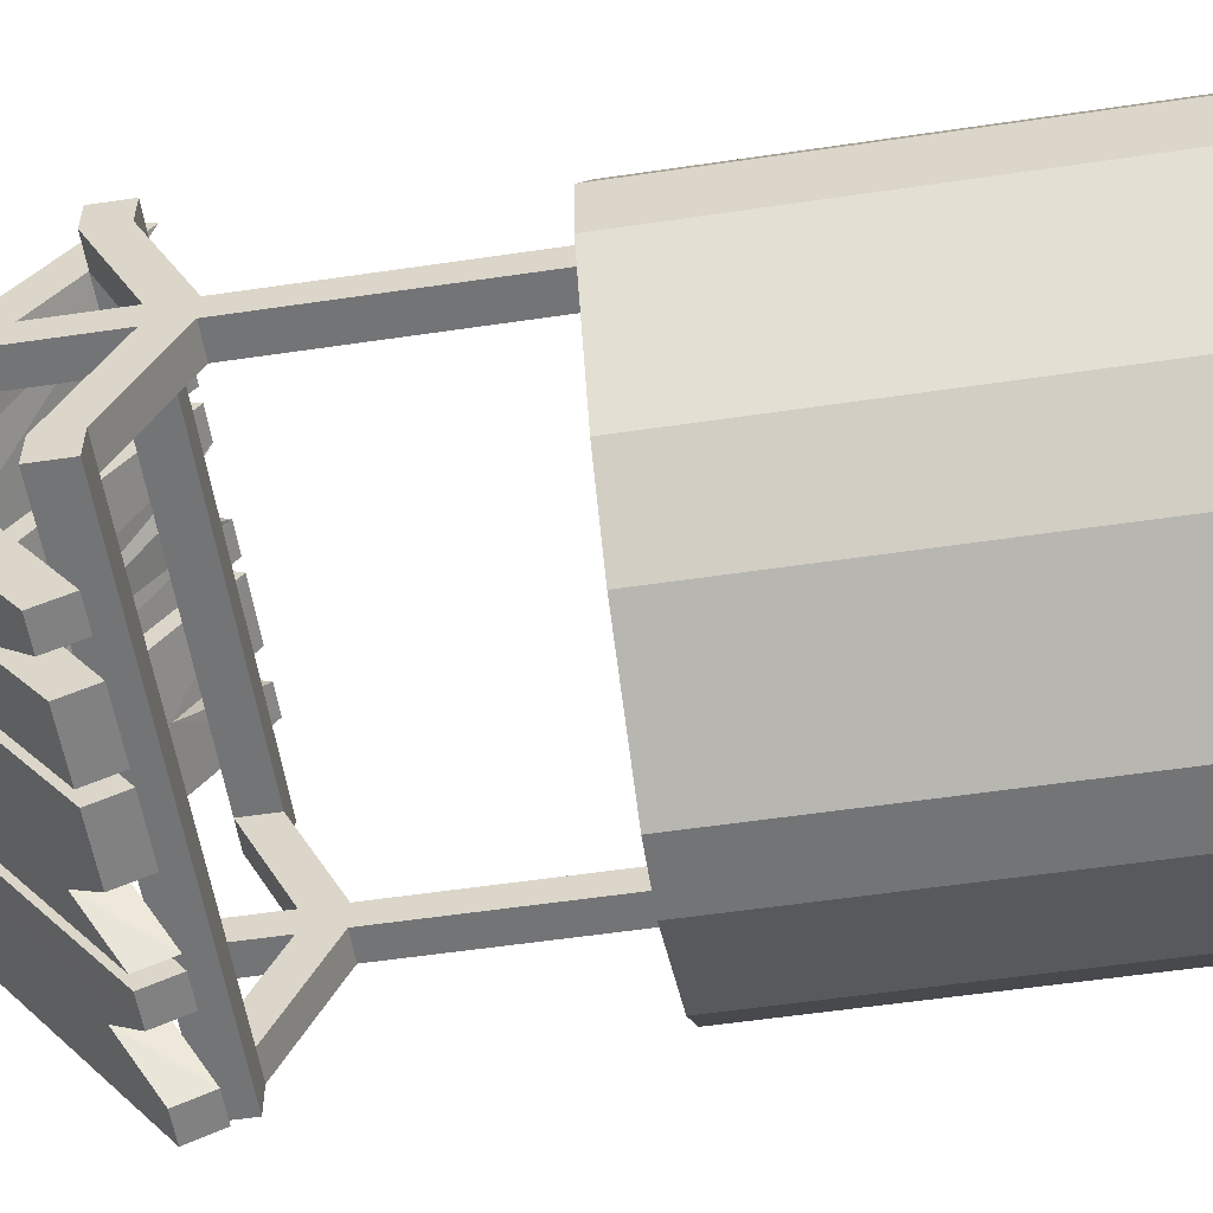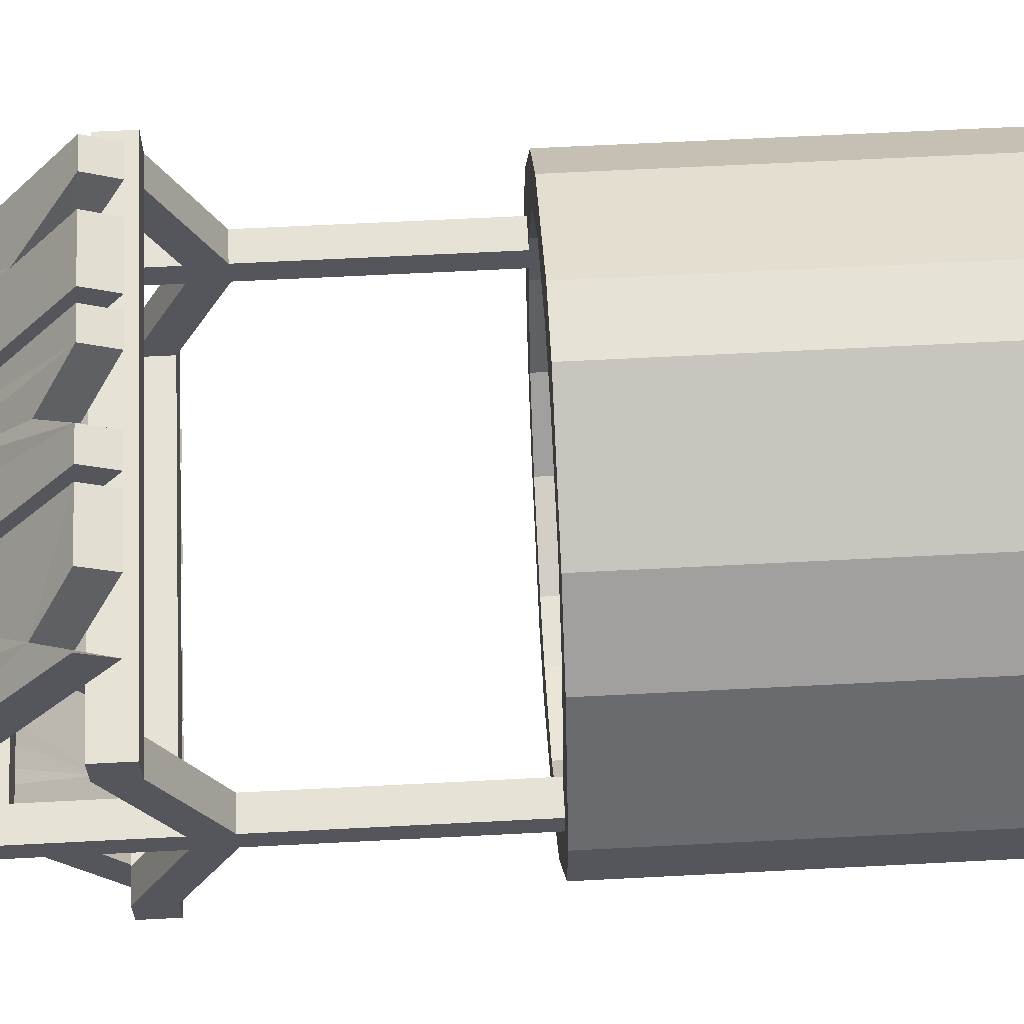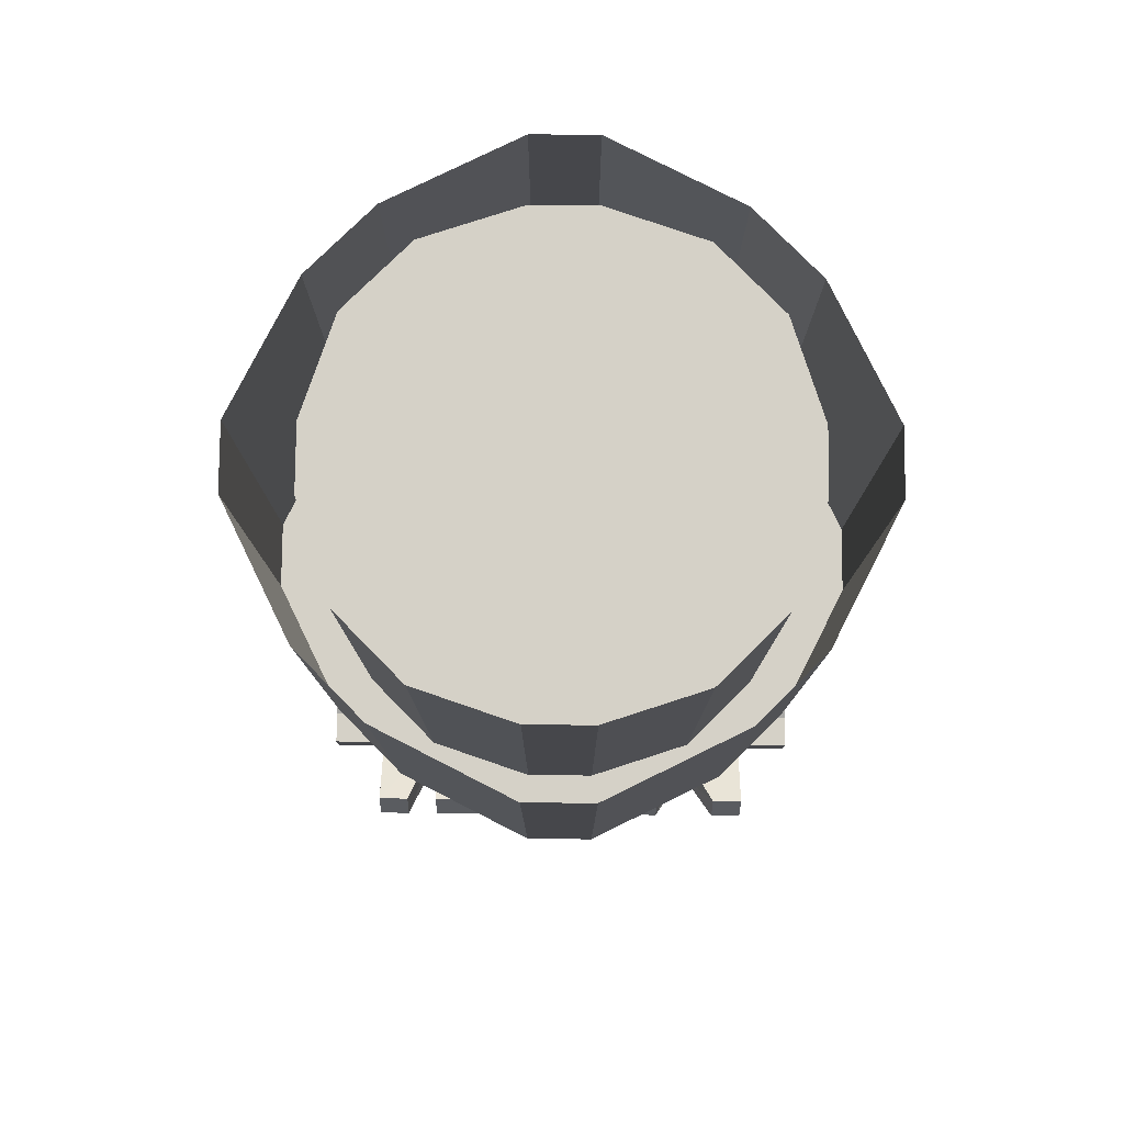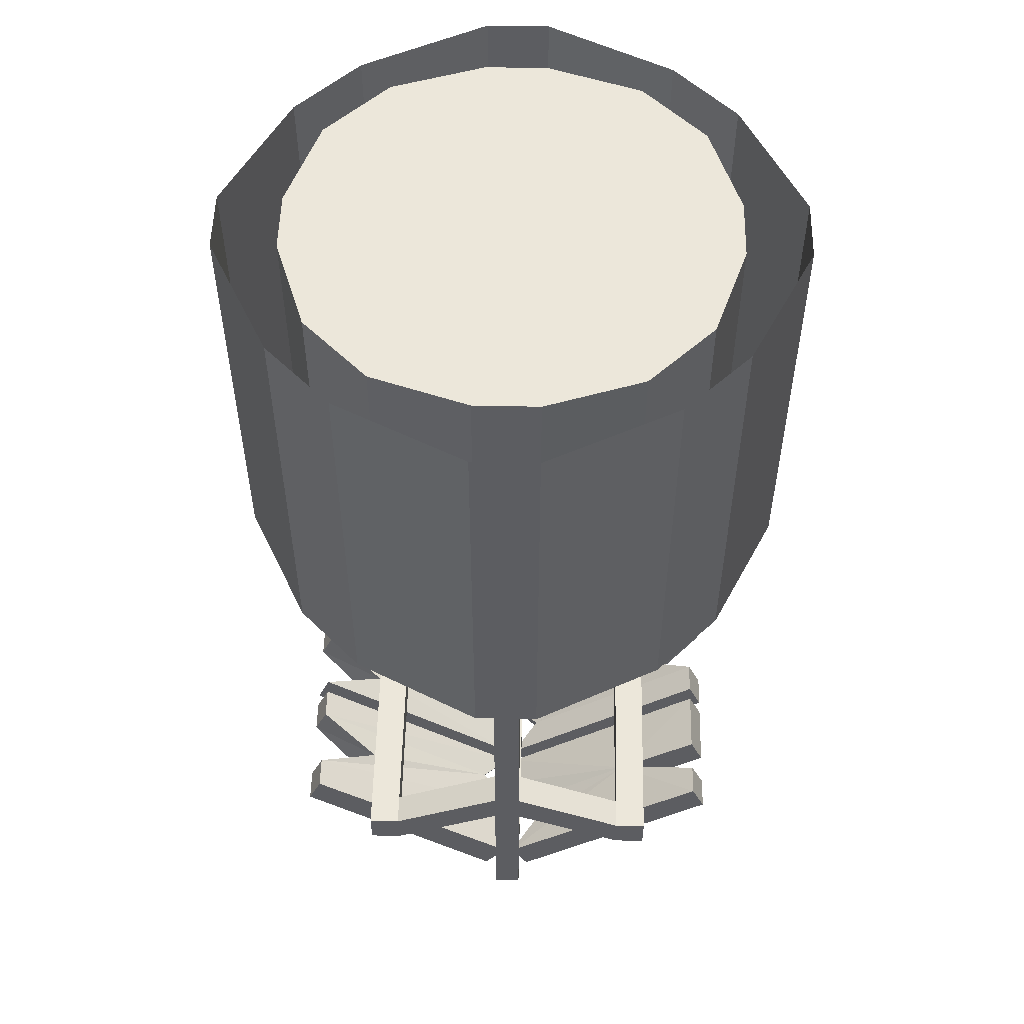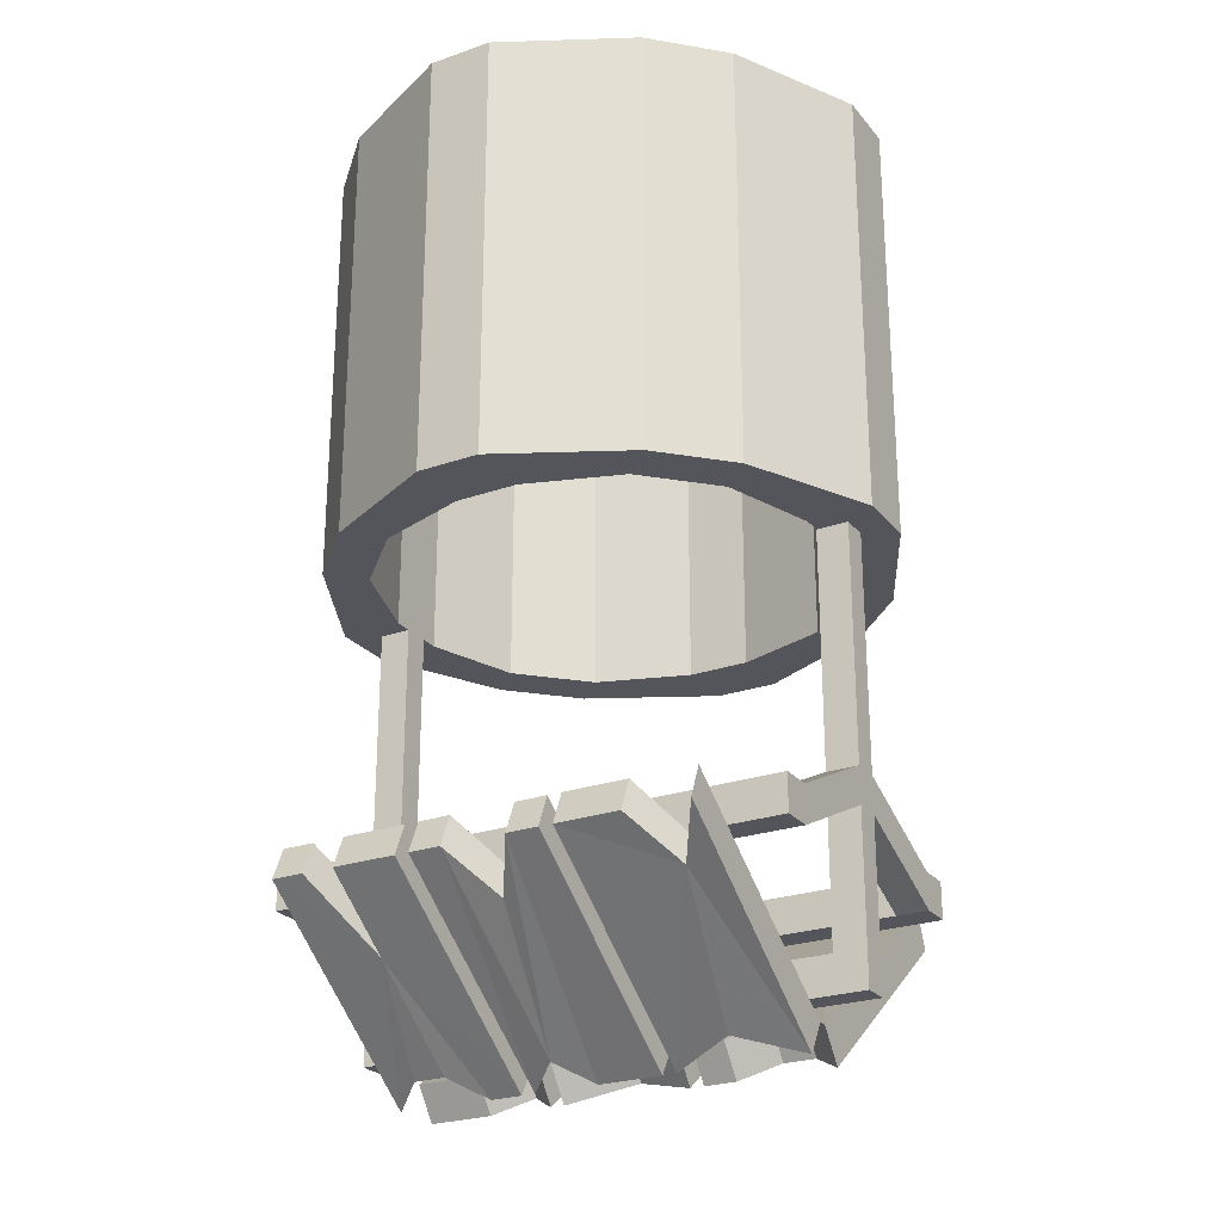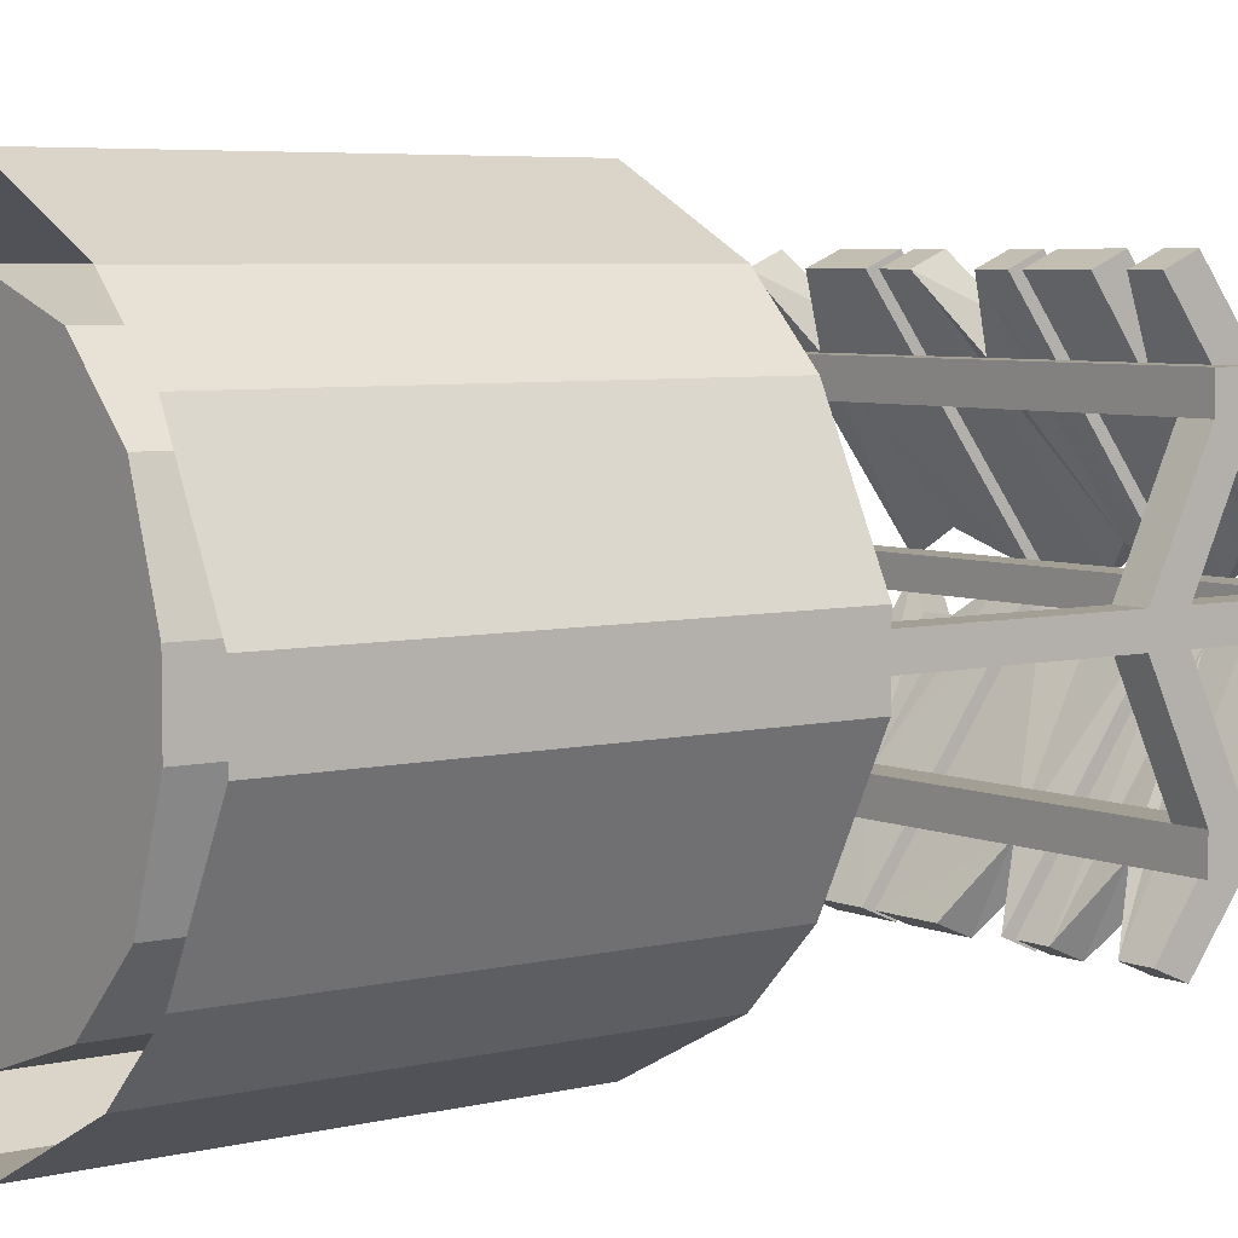
<metadata>
{"format":"obj","ext":"obj","renderer":"f3d","projection":"perspective","resolution":1024,"background":"white","views":[{"elev":-56.1,"azim":98.8,"up":"+Z"},{"elev":63.4,"azim":87.0,"up":"+Z"},{"elev":79.3,"azim":-179.5,"up":"+Y"},{"elev":53.6,"azim":-88.7,"up":"+Y"},{"elev":-25.0,"azim":29.6,"up":"+Y"},{"elev":5.5,"azim":-127.3,"up":"+Z"}]}
</metadata>
<code>
o unused/6143
v -45 -161 48
v -38 -161 48
v -31 -174 30
v -45 -196 1
v -45 -203 5
v -45 -168 51
v -38 -168 51
v -31 -181 34
v -31 -161 48
v -17 -161 48
v -17 -196 1
v -24 -196 1
v -31 -192 7
v -38 -192 7
v -38 -199 11
v -17 -168 51
v -17 -203 5
v -24 -203 5
v -31 -199 11
v -31 -168 51
v -14 -203 5
v -14 -168 51
v -14 -161 48
v -14 -196 1
v -7 -199 11
v -7 -168 51
v -7 -161 48
v -7 -192 7
v 0 -203 5
v 7 -168 51
v 0 -176 40
v 0 -170 35
v 7 -161 48
v 0 -196 1
v 14 -203 5
v 14 -168 51
v 14 -161 48
v 14 -196 1
v 38 -176 40
v 31 -168 51
v 17 -168 51
v 17 -203 5
v 31 -199 11
v 45 -203 5
v 45 -168 51
v 45 -161 48
v 38 -170 35
v 31 -161 48
v 17 -161 48
v 17 -196 1
v 31 -192 7
v 45 -196 1
v 45 -161 -49
v 38 -161 -49
v 31 -174 -31
v 45 -196 -1
v 45 -203 -6
v 45 -168 -52
v 38 -168 -52
v 31 -181 -35
v 31 -161 -49
v 17 -161 -49
v 17 -196 -1
v 24 -196 -1
v 31 -192 -7
v 38 -192 -7
v 38 -199 -12
v 17 -168 -52
v 17 -203 -6
v 24 -203 -6
v 31 -199 -12
v 31 -168 -52
v -7 -176 -41
v 0 -168 -52
v 14 -168 -52
v 14 -203 -6
v 0 -199 -12
v -14 -203 -6
v -14 -168 -52
v -14 -161 -49
v -7 -170 -36
v 0 -161 -49
v 14 -161 -49
v 14 -196 -1
v 0 -192 -7
v -14 -196 -1
v -17 -203 -6
v -17 -168 -52
v -17 -161 -49
v -17 -196 -1
v -24 -199 -12
v -24 -168 -52
v -24 -161 -49
v -24 -192 -7
v -31 -203 -6
v -38 -168 -52
v -31 -176 -41
v -31 -170 -36
v -38 -161 -49
v -31 -196 -1
v -45 -203 -6
v -45 -168 -52
v -45 -161 -49
v -45 -196 -1
v 56 -148 -3
v 49 -148 -3
v 49 -96 -3
v 56 -96 -3
v 56 -96 3
v 56 -148 3
v 56 -156 -3
v 56 -160 -28
v 49 -160 -28
v 49 -168 -28
v 49 -156 -3
v 49 -156 3
v 49 -148 3
v 49 -96 3
v 56 -160 28
v 56 -156 3
v 56 -184 -3
v 56 -168 -28
v 56 -168 -35
v 56 -160 -35
v -56 -160 -35
v -49 -160 -28
v -49 -168 -28
v 49 -160 28
v 56 -160 35
v 56 -168 28
v 56 -184 3
v 56 -192 -3
v 49 -184 -3
v 49 -184 3
v 56 -192 3
v -56 -192 3
v -56 -192 -3
v -49 -184 -3
v -49 -184 3
v -56 -184 3
v -56 -184 -3
v -49 -156 -3
v -49 -156 3
v -56 -156 3
v -56 -156 -3
v -56 -168 -28
v -49 -148 -3
v -49 -148 3
v -49 -168 28
v -56 -168 28
v -56 -160 28
v -56 -148 3
v -56 -148 -3
v -56 -160 -28
v -56 -168 -35
v 49 -168 28
v -49 -160 28
v -56 -160 35
v 56 -168 35
v -56 -168 35
v -49 -96 3
v -56 -96 3
v -56 -96 -3
v -49 -96 -3
v -7 0 49
v -28 0 42
v -42 0 28
v -49 0 7
v -49 0 -7
v -42 0 -28
v -28 0 -42
v -7 0 -49
v 7 0 -49
v 28 0 -42
v 42 0 -28
v 49 0 -7
v 49 0 7
v 42 0 28
v 28 0 42
v 7 0 49
v -7 -96 49
v -28 -96 42
v -42 -96 28
v -49 -96 7
v -49 -96 -7
v -42 -96 -28
v -28 -96 -42
v -7 -96 -49
v 7 -96 -49
v 28 -96 -42
v 42 -96 -28
v 49 -96 -7
v 49 -96 7
v 42 -96 28
v 28 -96 42
v 7 -96 49
v -7 -96 63
v -35 -96 49
v -49 -96 35
v -63 -96 7
v -63 -96 -7
v -49 -96 -35
v -35 -96 -49
v -7 -96 -63
v 7 -96 -63
v 35 -96 -49
v 49 -96 -35
v 63 -96 -7
v 63 -96 7
v 49 -96 35
v 35 -96 49
v 7 -96 63
v -7 0 63
v -35 0 49
v -49 0 35
v -63 0 7
v -63 0 -7
v -49 0 -35
v -35 0 -49
v -7 0 -63
v 7 0 -63
v 35 0 -49
v 49 0 -35
v 63 0 -7
v 63 0 7
v 49 0 35
v 35 0 49
v 7 0 63
f 1 2 3
f 1 3 4
f 1 4 5
f 1 5 6
f 1 6 2
f 2 6 7
f 2 7 3
f 3 7 8
f 3 8 9
f 3 9 10
f 3 10 11
f 3 11 12
f 3 12 13
f 3 13 14
f 3 14 4
f 4 14 15
f 4 15 5
f 5 15 8
f 5 8 6
f 6 8 7
f 11 10 16
f 11 16 17
f 11 17 12
f 12 17 18
f 12 18 13
f 13 18 19
f 13 19 14
f 14 19 15
f 15 19 8
f 8 19 18
f 8 18 17
f 8 17 16
f 8 16 20
f 8 20 9
f 9 20 10
f 10 20 16
f 21 22 23
f 21 23 24
f 21 24 25
f 21 25 26
f 21 26 22
f 22 26 27
f 22 27 23
f 23 27 24
f 24 27 28
f 24 28 25
f 25 28 29
f 25 29 30
f 25 30 31
f 25 31 26
f 26 31 32
f 26 32 27
f 27 32 28
f 28 32 33
f 28 33 34
f 28 34 29
f 29 34 35
f 29 35 30
f 30 35 36
f 30 36 37
f 30 37 33
f 30 33 31
f 31 33 32
f 35 34 38
f 35 38 36
f 36 38 37
f 37 38 33
f 33 38 34
f 39 40 41
f 39 41 42
f 39 42 43
f 39 43 44
f 39 44 45
f 39 45 46
f 39 46 47
f 39 47 40
f 40 47 48
f 40 48 41
f 41 48 49
f 41 49 42
f 42 49 50
f 42 50 43
f 43 50 51
f 43 51 44
f 44 51 52
f 44 52 45
f 45 52 46
f 46 52 47
f 47 52 51
f 47 51 50
f 47 50 49
f 47 49 48
f 53 54 55
f 53 55 56
f 53 56 57
f 53 57 58
f 53 58 54
f 54 58 59
f 54 59 55
f 55 59 60
f 55 60 61
f 55 61 62
f 55 62 63
f 55 63 64
f 55 64 65
f 55 65 66
f 55 66 56
f 56 66 67
f 56 67 57
f 57 67 60
f 57 60 58
f 58 60 59
f 63 62 68
f 63 68 69
f 63 69 64
f 64 69 70
f 64 70 65
f 65 70 71
f 65 71 66
f 66 71 67
f 67 71 60
f 60 71 70
f 60 70 69
f 60 69 68
f 60 68 72
f 60 72 61
f 61 72 62
f 62 72 68
f 73 74 75
f 73 75 76
f 73 76 77
f 73 77 78
f 73 78 79
f 73 79 80
f 73 80 81
f 73 81 74
f 74 81 82
f 74 82 75
f 75 82 83
f 75 83 76
f 76 83 84
f 76 84 77
f 77 84 85
f 77 85 78
f 78 85 86
f 78 86 79
f 79 86 80
f 80 86 81
f 81 86 85
f 81 85 84
f 81 84 83
f 81 83 82
f 87 88 89
f 87 89 90
f 87 90 91
f 87 91 92
f 87 92 88
f 88 92 93
f 88 93 89
f 89 93 90
f 90 93 94
f 90 94 91
f 91 94 95
f 91 95 96
f 91 96 97
f 91 97 92
f 92 97 98
f 92 98 93
f 93 98 94
f 94 98 99
f 94 99 100
f 94 100 95
f 95 100 101
f 95 101 96
f 96 101 102
f 96 102 103
f 96 103 99
f 96 99 97
f 97 99 98
f 101 100 104
f 101 104 102
f 102 104 103
f 103 104 99
f 99 104 100
f 105 106 107
f 105 107 108
f 105 108 109
f 105 109 110
f 105 110 111
f 105 111 112
f 105 112 106
f 106 112 113
f 106 113 114
f 106 114 115
f 106 115 116
f 106 116 117
f 106 117 107
f 107 117 118
f 118 117 109
f 109 117 110
f 110 117 119
f 110 119 120
f 110 120 111
f 111 120 121
f 111 121 115
f 111 115 122
f 111 122 112
f 112 122 123
f 112 123 124
f 112 124 113
f 113 124 125
f 113 125 126
f 113 126 114
f 114 126 127
f 114 127 123
f 114 123 122
f 114 122 115
f 117 128 119
f 119 128 129
f 119 129 130
f 119 130 120
f 120 130 116
f 120 116 131
f 120 131 121
f 121 131 132
f 121 132 133
f 121 133 115
f 115 133 134
f 115 134 116
f 116 134 131
f 131 134 135
f 131 135 132
f 132 135 136
f 132 136 137
f 132 137 133
f 133 137 138
f 133 138 134
f 134 138 139
f 134 139 135
f 135 139 136
f 136 139 140
f 136 140 141
f 136 141 137
f 137 141 138
f 138 141 142
f 138 142 143
f 138 143 139
f 139 143 140
f 140 143 144
f 140 144 145
f 140 145 141
f 141 145 142
f 142 145 146
f 142 146 127
f 142 127 147
f 142 147 148
f 142 148 143
f 143 148 149
f 143 149 150
f 143 150 144
f 144 150 151
f 144 151 152
f 144 152 153
f 144 153 145
f 145 153 154
f 145 154 146
f 146 154 125
f 146 125 155
f 146 155 127
f 127 155 123
f 123 155 124
f 124 155 125
f 116 130 156
f 116 156 117
f 117 156 128
f 128 156 149
f 128 149 157
f 128 157 129
f 129 157 158
f 129 158 159
f 129 159 130
f 130 159 156
f 156 159 160
f 156 160 149
f 149 160 150
f 150 160 151
f 151 160 158
f 151 158 157
f 151 157 148
f 151 148 152
f 152 148 161
f 152 161 162
f 152 162 163
f 152 163 153
f 153 163 147
f 153 147 154
f 154 147 126
f 154 126 125
f 163 164 147
f 147 164 161
f 147 161 148
f 127 126 147
f 148 157 149
f 158 160 159
f 160 158 151
f 160 151 150
f 165 166 167
f 165 167 168
f 165 168 169
f 165 169 170
f 165 170 171
f 165 171 172
f 165 172 173
f 165 173 174
f 165 174 175
f 165 175 176
f 165 176 177
f 165 177 178
f 165 178 179
f 165 179 180
f 165 180 181
f 165 181 182
f 165 182 166
f 166 182 183
f 166 183 167
f 167 183 184
f 167 184 168
f 168 184 185
f 168 185 169
f 169 185 186
f 169 186 170
f 170 186 187
f 170 187 171
f 171 187 188
f 171 188 172
f 172 188 189
f 172 189 173
f 173 189 190
f 173 190 174
f 174 190 191
f 174 191 175
f 175 191 192
f 175 192 176
f 176 192 193
f 176 193 177
f 177 193 194
f 177 194 178
f 178 194 195
f 178 195 179
f 179 195 196
f 179 196 180
f 180 196 181
f 181 196 197
f 181 197 182
f 182 197 198
f 182 198 183
f 183 198 199
f 183 199 184
f 184 199 200
f 184 200 201
f 184 201 185
f 185 201 186
f 186 201 202
f 186 202 187
f 187 202 203
f 187 203 188
f 188 203 204
f 188 204 205
f 188 205 189
f 189 205 190
f 190 205 206
f 190 206 191
f 191 206 207
f 191 207 192
f 192 207 208
f 192 208 209
f 192 209 193
f 193 209 194
f 194 209 210
f 194 210 195
f 195 210 211
f 195 211 196
f 196 211 212
f 196 212 197
f 197 212 213
f 197 213 214
f 197 214 198
f 198 214 215
f 198 215 199
f 199 215 216
f 199 216 200
f 200 216 217
f 200 217 201
f 201 217 218
f 201 218 202
f 202 218 219
f 202 219 203
f 203 219 220
f 203 220 204
f 204 220 221
f 204 221 205
f 205 221 222
f 205 222 206
f 206 222 223
f 206 223 207
f 207 223 224
f 207 224 208
f 208 224 225
f 208 225 209
f 209 225 226
f 209 226 210
f 210 226 227
f 210 227 211
f 211 227 228
f 211 228 212
f 212 228 213

</code>
